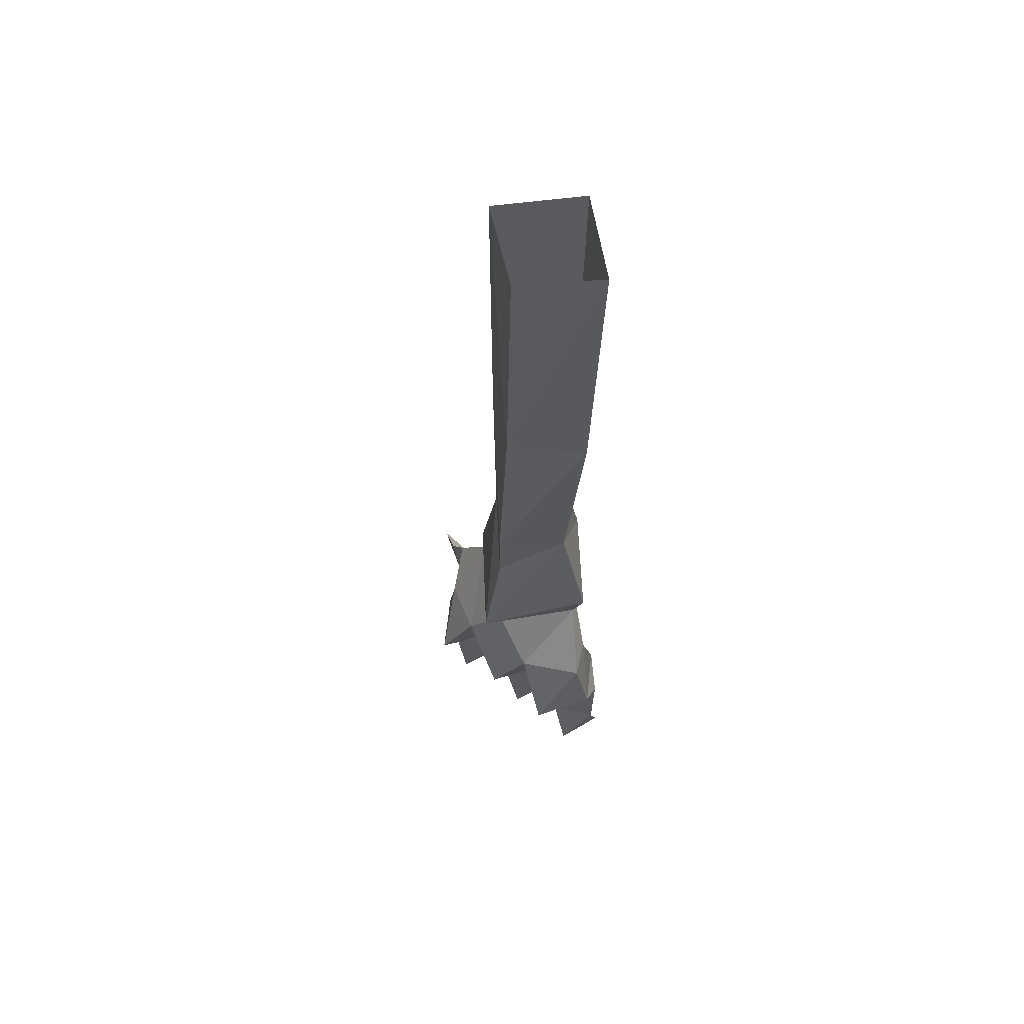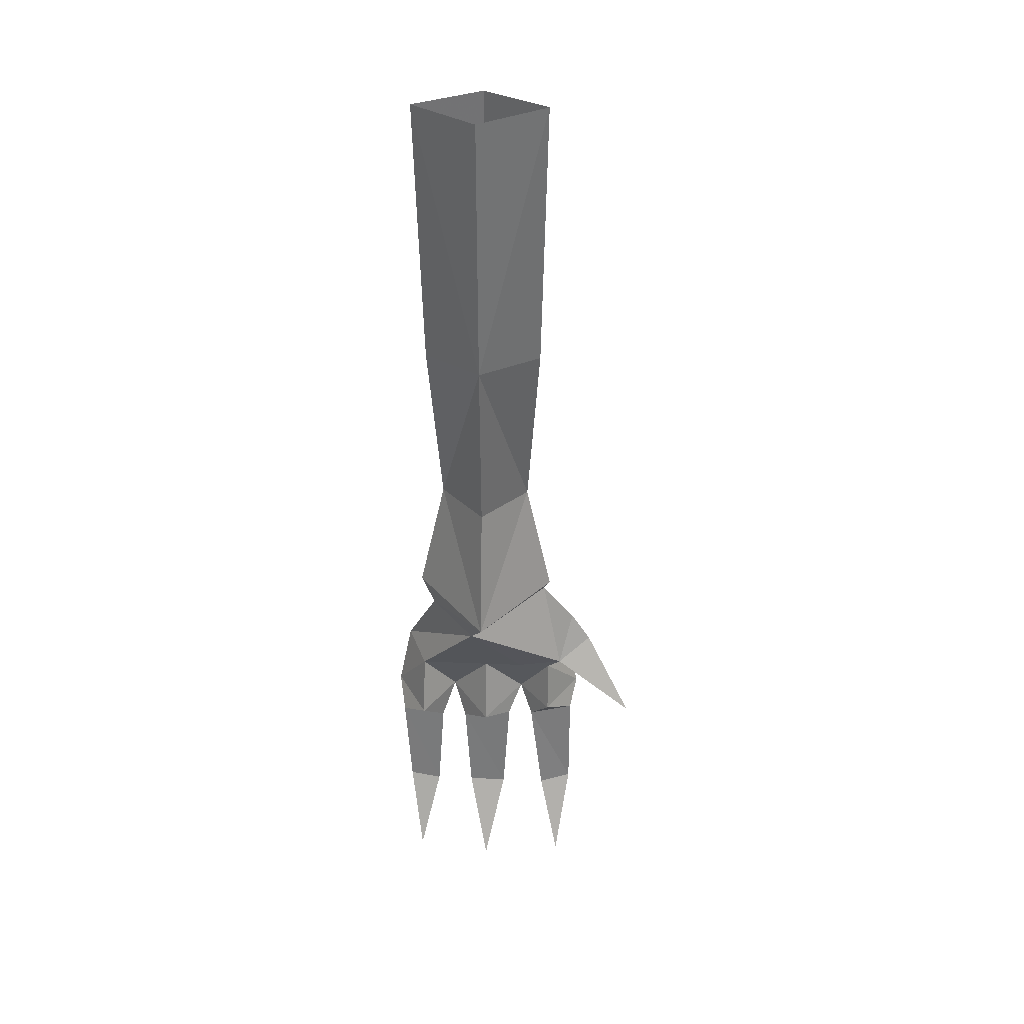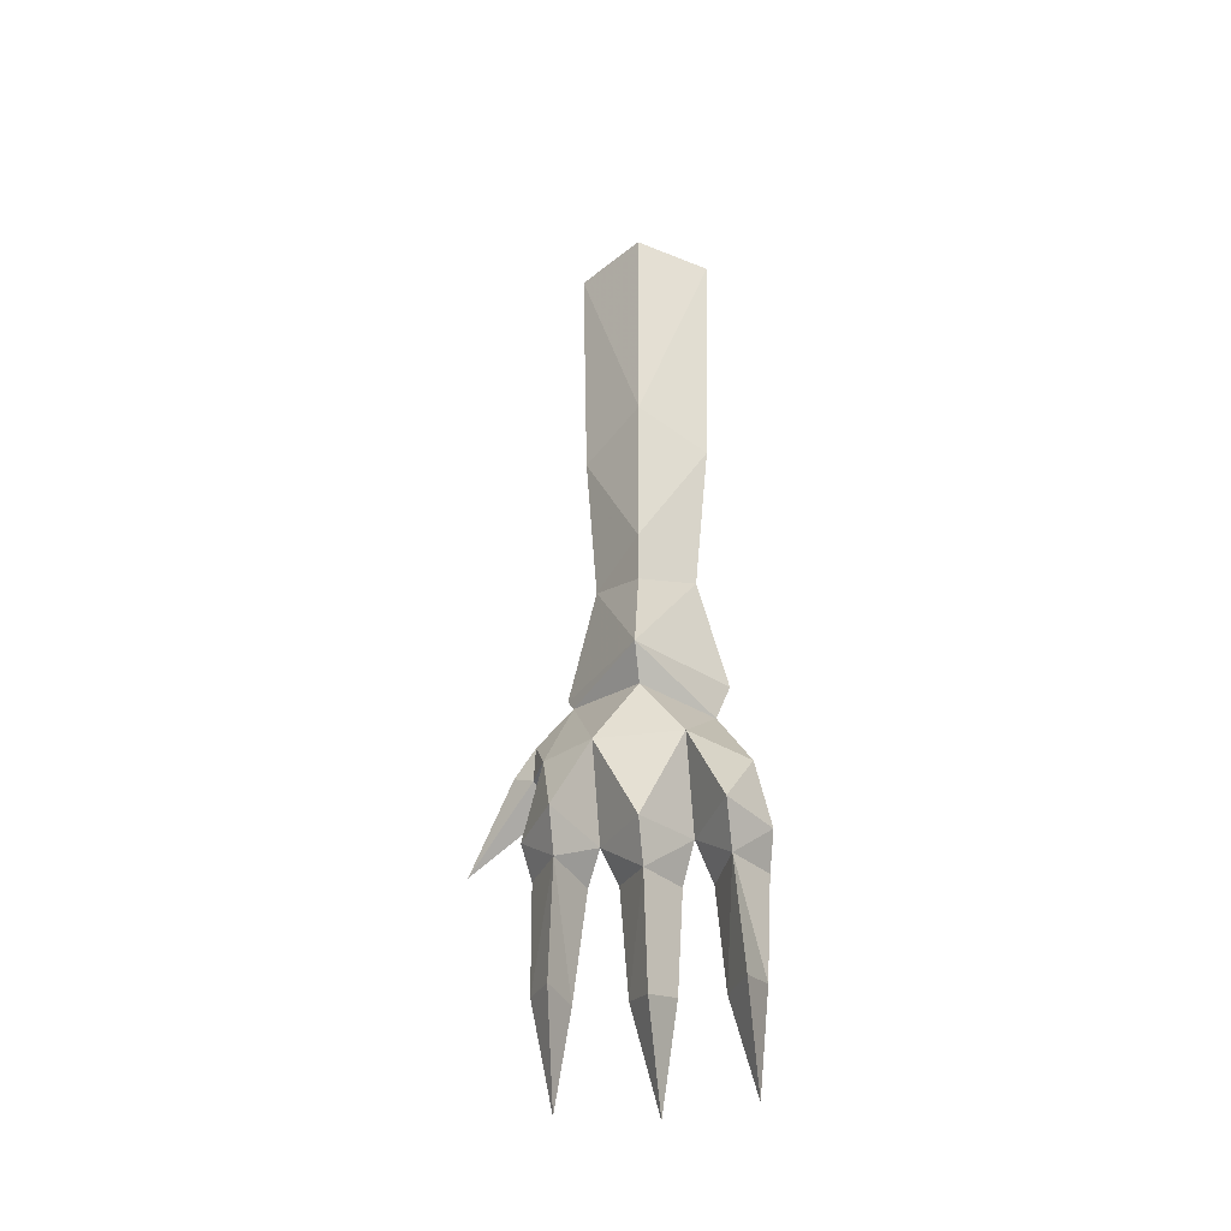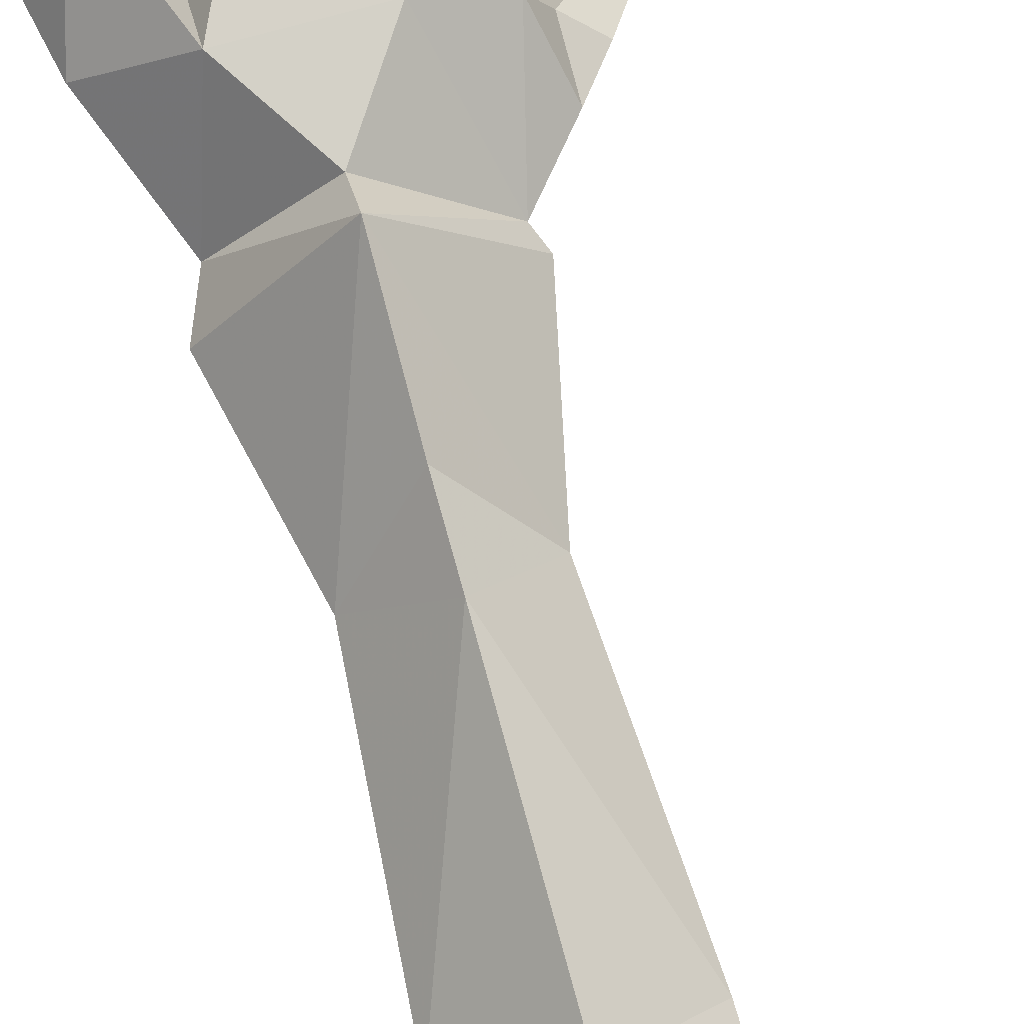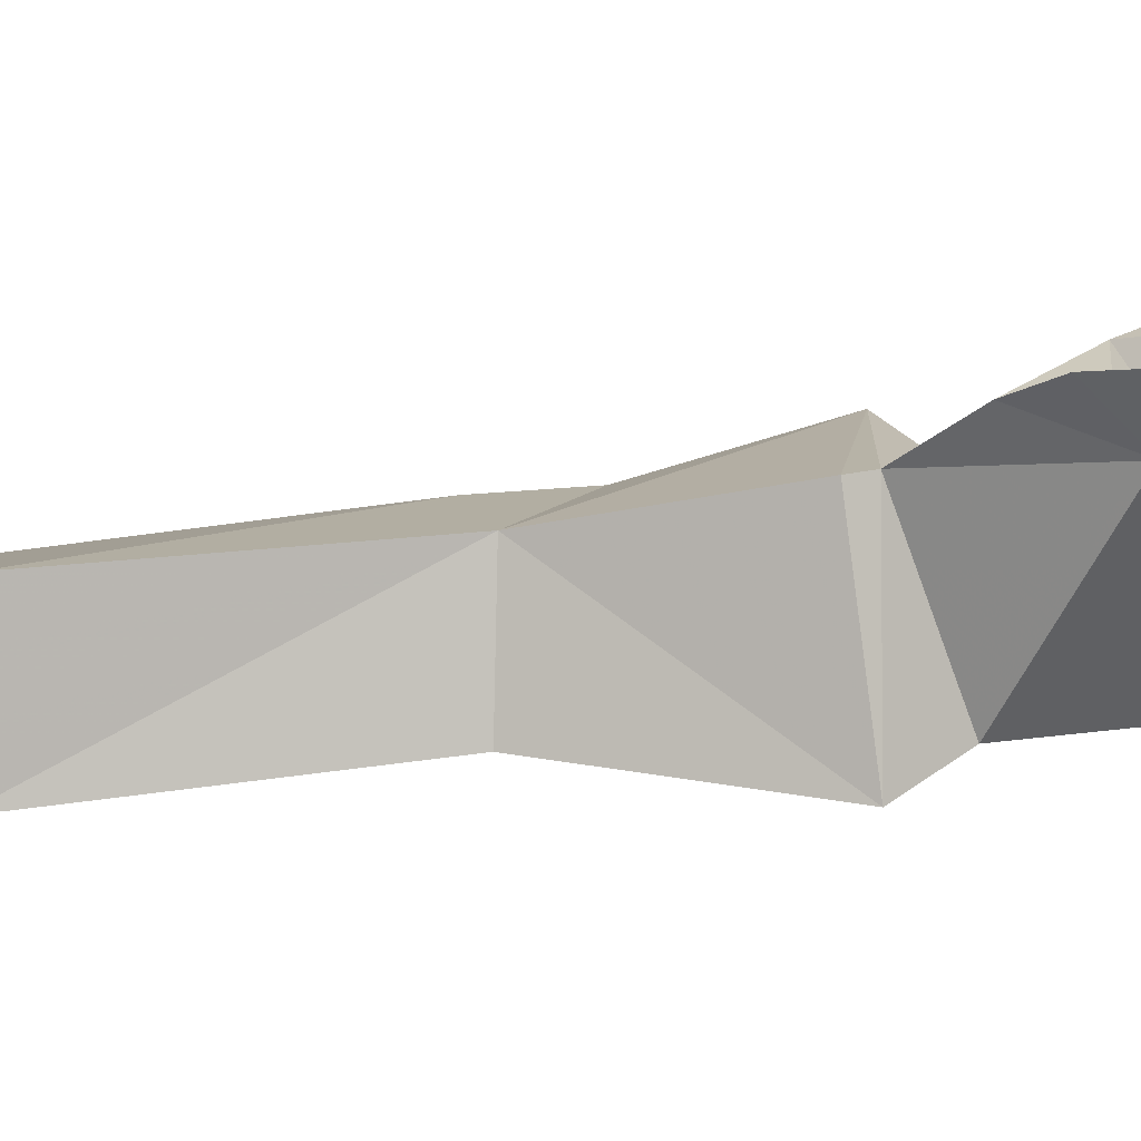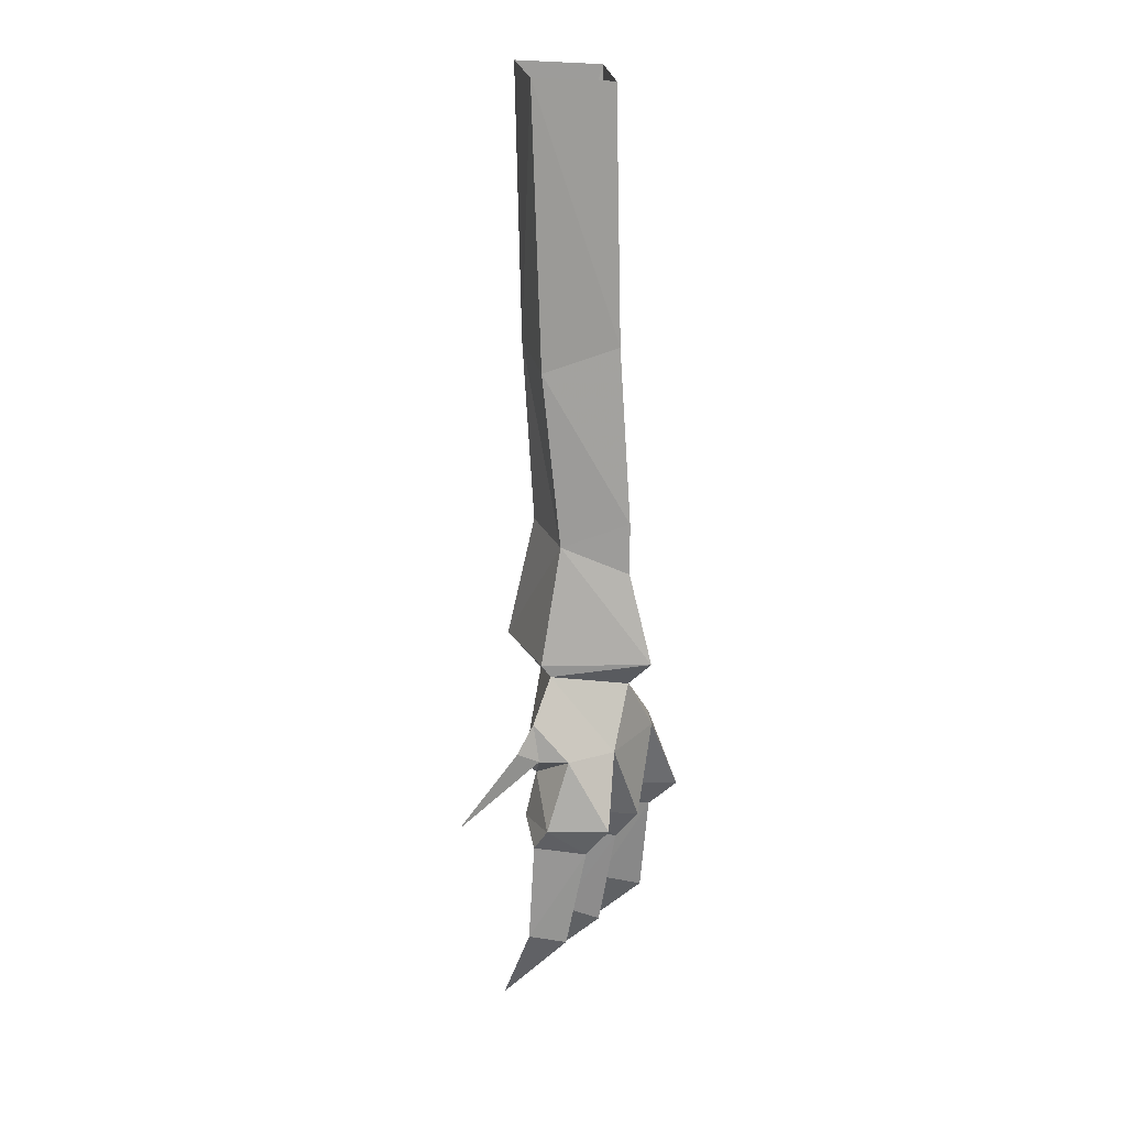
<metadata>
{"format":"obj","ext":"obj","renderer":"f3d","projection":"perspective","resolution":1024,"background":"white","views":[{"elev":59.7,"azim":38.0,"up":"+Y"},{"elev":35.5,"azim":-176.9,"up":"+Y"},{"elev":-40.0,"azim":8.6,"up":"+Y"},{"elev":74.2,"azim":164.6,"up":"+Z"},{"elev":-37.2,"azim":-83.8,"up":"+Z"},{"elev":20.2,"azim":-58.9,"up":"+Y"}]}
</metadata>
<code>
v 0.1172 0.2578 0.05469
v 0.1172 0.3203 0.02344
v 0.1641 0.3203 0.02344
v 0.1641 0.2422 0
v 0.1328 0.2266 0.03125
v 0.1641 0.2109 0.08594
v 0.1641 0.25 0.1172
v 0.1172 0.3516 0.1094
v 0.07812 0.2656 0.125
v 0.07812 0.2266 0.09375
v 0.1016 0.2266 0.03125
v 0.07812 0.2578 0.007812
v 0.07812 0.3203 0.02344
v 0.0625 0.3359 0.01562
v 0.1797 0.4141 -0.03125
v 0.2109 0.3203 0.02344
v 0.2109 0.2578 0.05469
v 0.1953 0.2188 0.03125
v 0.1406 0.1016 0.02344
v 0.1641 0.08594 0.0625
v 0.1875 0.1016 0.02344
v 0.2109 0.3516 0.1094
v 0.1641 0.4219 0.1016
v 0.08594 0.4453 0.03906
v 0.0625 0.3516 0.07812
v 0.03906 0.2656 0.0625
v 0.04688 0.2344 0.03906
v 0.04688 0.1094 0.03125
v 0.07031 0.1016 0.07031
v 0.08594 0.1016 0.02344
v 0.04688 0.3516 0.04688
v -0.03125 0.2812 -0.01562
v 0.02344 0.3672 0.03125
v 0.04688 0.3984 0.03906
v 0.1641 0.4531 -0.07031
v 0.2344 0.4219 0.03125
v 0.2734 0.3359 0.07031
v 0.25 0.3203 0.02344
v 0.25 0.25 0
v 0.2266 0.2188 0.03125
v 0.25 0.2188 0.08594
v 0.25 0.2578 0.125
v 0.1641 0.4531 0.1328
v 0.07812 0.4609 0.03125
v 0.1094 0.6016 0.03906
v 0.1641 0.6094 -0.03125
v 0.2188 0.6016 0.03906
v 0.25 0.4609 0.03125
v 0.1641 0.5625 0.1016
v 0.08594 1.141 0.01562
v 0.1641 1.148 -0.05469
v 0.1641 0.8281 -0.04688
v 0.09375 0.8125 0.02344
v 0.1641 0.8359 0.08594
v 0.1641 1.133 0.07812
v 0.2422 1.141 0.01562
v 0.2344 0.8125 0.02344
v 0.1641 0.625 0.1016
v 0.1641 0 -0.02344
v 0.2344 0.1016 0.02344
v 0.2578 0.09375 0.07031
v 0.2812 0.2266 0.03125
v 0.2734 0.1094 0.02344
v 0.2578 0.007812 -0.01562
v 0.2891 0.2578 0.0625
v 0.0625 0.007812 -0.01562
f 1 2 3
f 1 3 4
f 1 4 5
f 1 5 6
f 1 6 7
f 1 7 8
f 1 8 9
f 1 9 10
f 1 10 11
f 1 11 12
f 1 12 13
f 1 13 2
f 2 13 14
f 2 14 15
f 2 15 3
f 3 15 16
f 3 16 17
f 3 17 4
f 4 17 18
f 4 18 5
f 6 18 17
f 6 17 7
f 7 17 22
f 9 26 10
f 10 26 27
f 11 27 12
f 12 27 26
f 12 26 13
f 13 26 25
f 13 25 31
f 13 31 14
f 14 33 34
f 14 34 24
f 14 24 15
f 15 36 37
f 15 37 38
f 15 38 16
f 16 38 17
f 17 38 39
f 17 39 40
f 17 40 41
f 17 41 42
f 17 42 22
f 35 44 45
f 35 45 46
f 35 46 47
f 35 47 48
f 43 48 47
f 43 45 44
f 50 52 53
f 56 57 52
f 45 53 52
f 45 52 46
f 46 52 47
f 47 52 57
f 41 62 65
f 41 65 42
f 37 65 38
f 38 65 39
f 39 65 62
f 39 62 40
f 25 24 34
f 25 34 31
f 31 34 33
f 5 18 19
f 5 19 6
f 6 19 20
f 6 20 21
f 6 21 18
f 10 27 28
f 10 28 29
f 10 29 30
f 10 30 11
f 11 30 28
f 11 28 27
f 14 31 32
f 14 32 33
f 21 19 18
f 60 61 41
f 60 41 40
f 60 40 62
f 60 62 63
f 61 63 41
f 41 63 62
f 31 33 32
f 7 22 8
f 8 22 23
f 8 23 24
f 8 24 25
f 8 25 9
f 9 25 26
f 22 42 37
f 22 37 36
f 22 36 23
f 43 47 49
f 43 49 45
f 50 53 54
f 50 54 55
f 55 54 56
f 56 54 57
f 58 54 53
f 58 53 45
f 58 45 49
f 58 49 47
f 58 47 57
f 58 57 54
f 42 65 37
f 15 24 35
f 15 35 36
f 23 36 43
f 23 43 24
f 24 43 44
f 24 44 35
f 35 48 36
f 36 48 43
f 50 51 52
f 56 52 51
f 19 59 20
f 20 59 21
f 21 59 19
f 60 63 64
f 60 64 61
f 61 64 63
f 30 29 66
f 30 66 28
f 28 66 29

</code>
